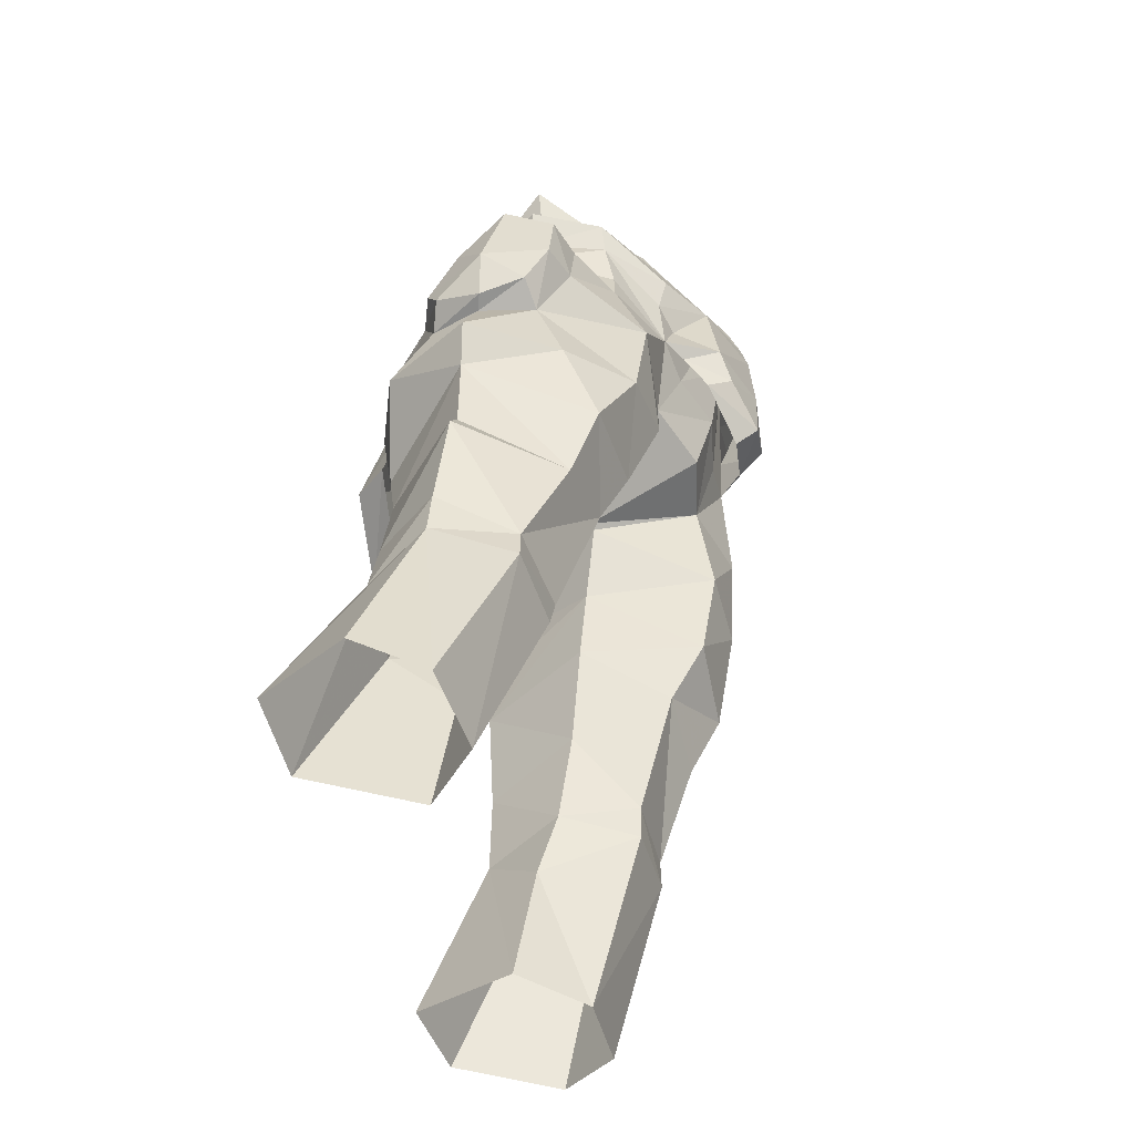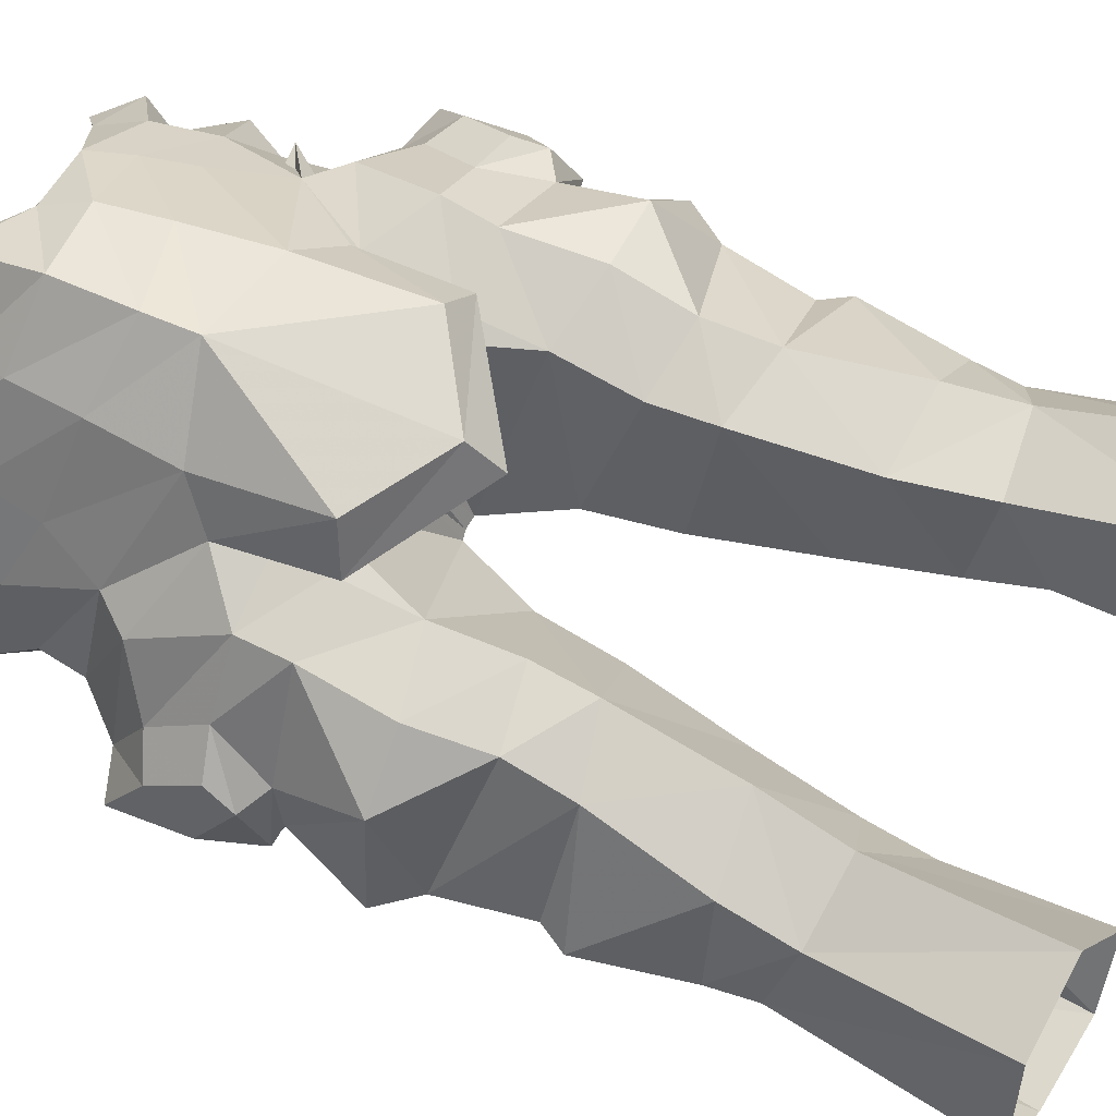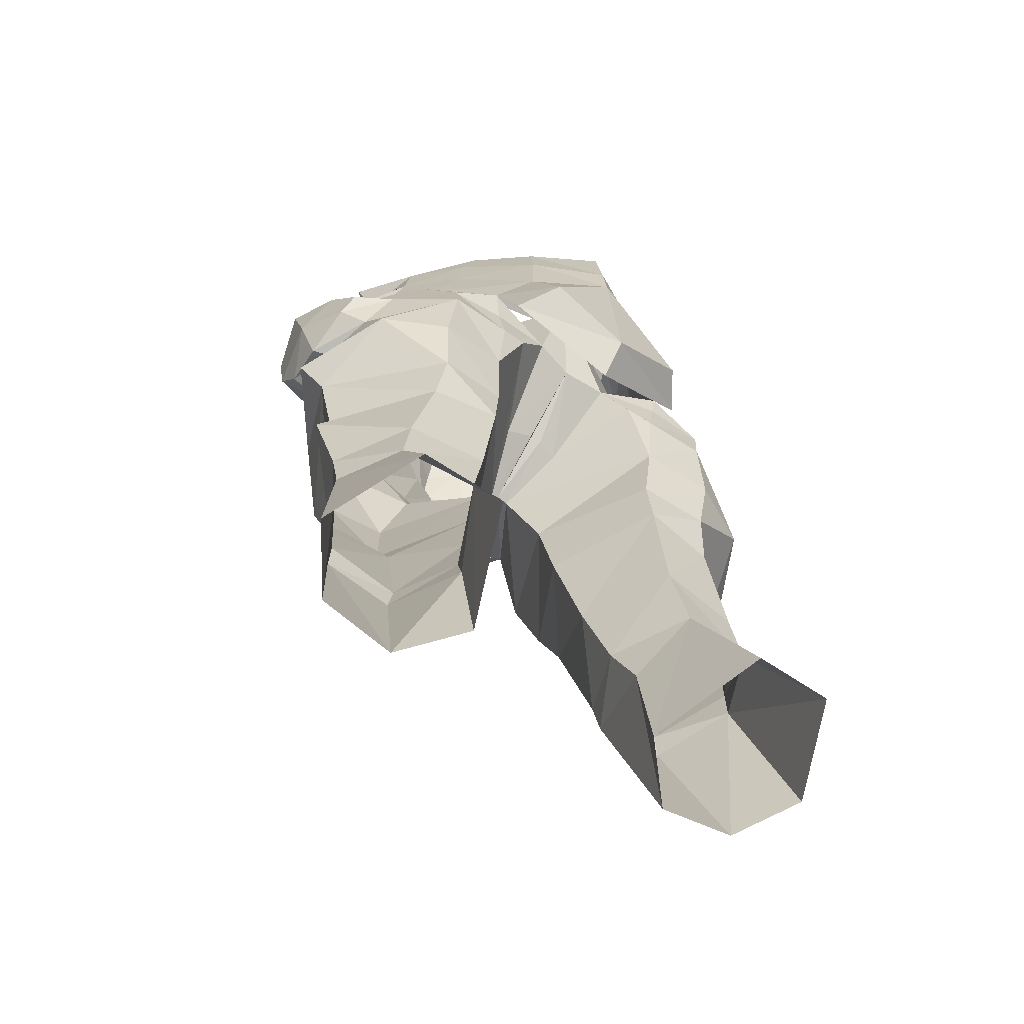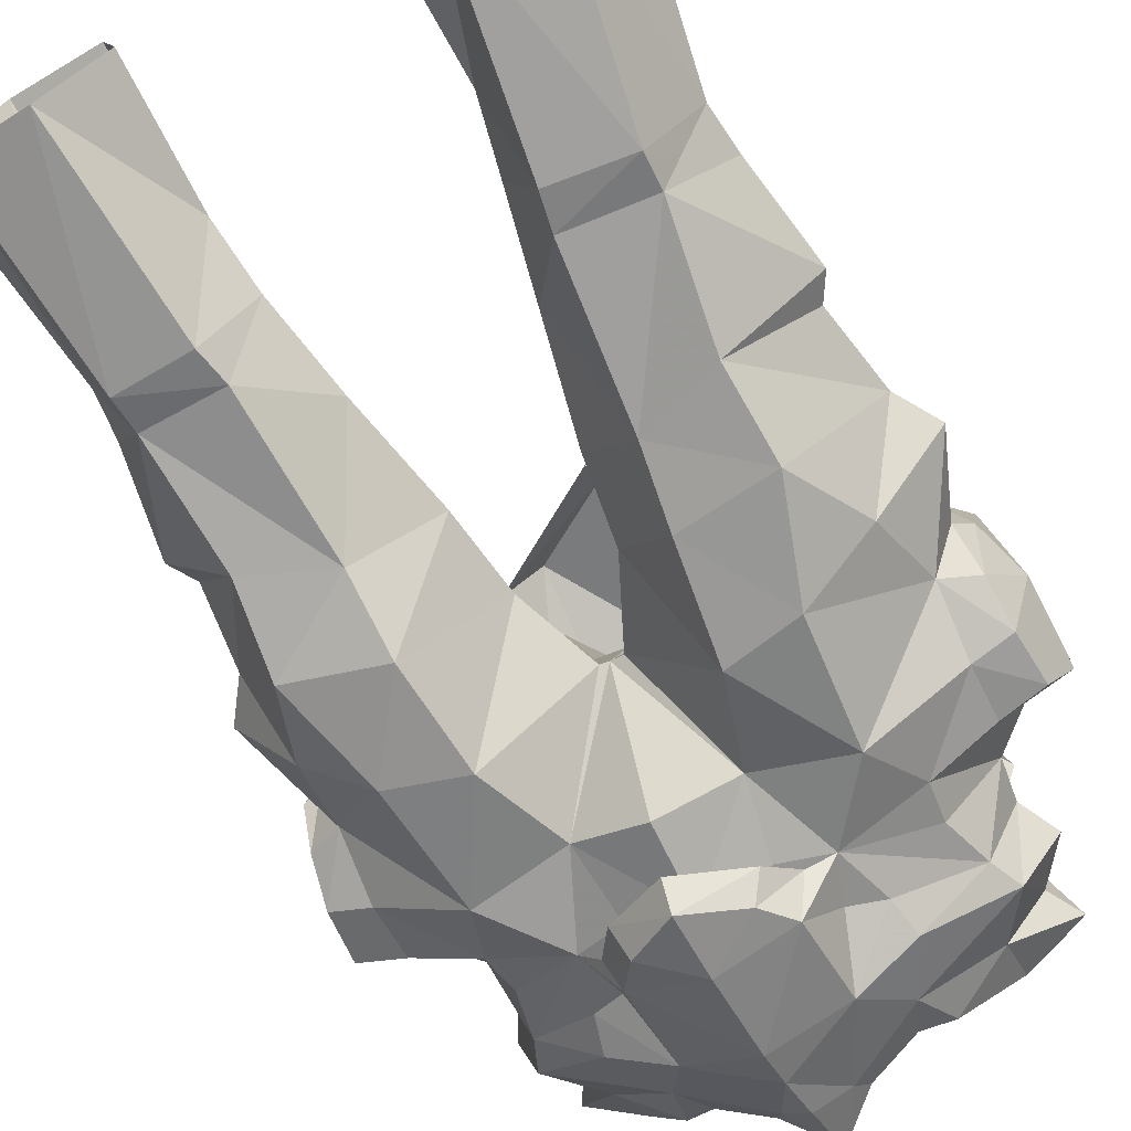
<metadata>
{"format":"obj","ext":"obj","renderer":"f3d","projection":"perspective","resolution":1024,"background":"white","views":[{"elev":-56.5,"azim":-71.0,"up":"+Z"},{"elev":76.2,"azim":113.9,"up":"+Y"},{"elev":-61.7,"azim":145.3,"up":"+Z"},{"elev":-55.8,"azim":-152.5,"up":"+Y"}]}
</metadata>
<code>
g robber_trousers_male_52670
v -4.87 5.855 49.41
v -3.568 7.373 50.65
v -3.553 8.666 45.81
v -4.634 7.13 45.38
v -4.967 3.757 58.28
v -2.478 5.322 58.23
v -3.018 6.195 56.57
v -5.524 3.664 56.7
v -0.1049 9.155 43.65
v -0.07161 7.841 42.37
v -2.343 4.574 58.6
v -0.06939 5.695 60.13
v -0.06939 6.352 59.62
v -4.556 2.784 58.54
v -6.628 0.8902 59.17
v -6.564 -2.499 59.15
v -3.27 6.724 54.07
v -5.924 3.758 54.86
v -7.698 1.617 55.21
v -7.299 1.415 57.56
v -4.668 -4.949 57.68
v -3.526 -5.443 57.17
v -5.972 -1.281 57.12
v -6.564 -2.499 59.15
v -2.099 -7.884 48.67
v -2.969 -7.674 49.91
v -3.395 -6.144 49.4
v -2.552 -6.902 48.13
v -8.2 -4.06 54.57
v -6.767 -3.538 56.87
v -8.081 -1.173 57.4
v -9.415 -1.238 55.44
v -0.06939 -8.37 47.49
v -0.06939 -7.356 46.86
v -4.556 2.784 58.54
v -3.631 2.271 58.22
v -0.06939 3.058 57.83
v -0.06939 5.695 60.13
v -2.343 4.574 58.6
v -0.5165 2.199 45.56
v -0.06938 5.054 47.71
v -0.06937 -0.695 43.89
v -0.5644 -0.7351 43.83
v -2.933 -4.699 46.55
v -0.5644 -0.7351 43.83
v -0.06937 -0.695 43.89
v -0.06937 -5.538 46.28
v -8.876 0.1556 53.52
v -4.088 3.381 52.74
v -4.87 5.76 49.13
v -6.936 3.238 52.15
v -2.541 -5.721 49.15
v -0.06939 -6.399 49.29
v -0.06939 -7.015 53.45
v -1.379 -6.659 53.95
v -4.385 5.213 37.76
v -2.288 0.5195 37.78
v -3.223 1.188 33.45
v -4.915 5.142 32.99
v -8.332 -0.7349 30.85
v -5.185 -0.948 30.56
v -4.739 -2.583 36.39
v -7.772 -2.419 35.27
v -9.362 8.178 23.63
v -11.18 4.217 22.88
v -9.949 2.249 30.38
v -8.588 5.019 29.99
v -5.501 5.401 29.72
v -6.043 8.301 23.39
v -6.361 1.506 21.72
v -5.446 -0.8364 29.19
v -8.394 -0.737 29.5
v -9.514 1.745 22.16
v -8.237 4.87 32.67
v -4.253 3.816 22.13
v -4.379 2.995 27.46
v -7.362 5.748 42.49
v -4.388 5.452 43.08
v -4.195 5.153 40.05
v -7.062 5.4 39.62
v -3.207 5.685 46.25
v -1.44 1.909 45.31
v -4.253 3.816 22.13
v -4.379 2.995 27.46
v -10.34 -0.8353 50.69
v -9.805 -3.322 49.21
v -7.369 -4.282 49.58
v -8.852 -0.8644 52.31
v -7.315 5.001 37.11
v -10.14 2.034 32.12
v -7.044 5.924 45.82
v -4.348 5.822 45.95
v -4.195 5.153 40.05
v -1.839 0.07351 40.97
v -9.878 -1.699 44.94
v -10.63 0.5445 44.88
v -11.84 0.6402 41.73
v -9.391 -2.674 41.76
v -10.84 1.277 36
v -7.481 -3.17 53.9
v -7.176 -4.232 51.18
v -4.337 -5.594 49.7
v -3.969 -5.354 55.82
v -4.178 -5.924 55.6
v -1.351 -6.742 57.13
v -1.692 -6.225 57.73
v -3.526 -5.443 57.17
v -0.06939 -8.059 54.94
v -0.06939 -7.578 56.8
v -2.983 -7.273 53.57
v -7.986 3.418 50.89
v -9.835 1.885 49.57
v -7.328 5.7 47.77
v -9.207 3.543 47.58
v -10.04 4.449 42.37
v -10.03 2.724 45.35
v -9.805 -3.322 49.21
v -12.05 -0.9974 50.18
v -11.49 -2.987 48.9
v -9.835 1.885 49.57
v -11.32 1.328 48.96
v -9.207 3.543 47.58
v -10.79 2.795 47.17
v -10.03 2.724 45.35
v -11.1 2.245 46.03
v -11.29 0.2659 45.02
v -9.878 -1.699 44.94
v -11.16 -1.641 45.49
v -9.853 -3.144 47.12
v -11.35 -2.729 46.95
v -5.264 -6.066 53.25
v -7.682 -4.018 53.3
v -4.954 -5.594 51.96
v -4.954 -5.594 51.96
v -3.731 -5.84 51.43
v -4.736 5.697 47.92
v -2.094 5.082 47.89
v 4.565 5.855 49.41
v 4.394 7.401 45.32
v 3.219 9.081 45.88
v 3.263 7.033 50.63
v 4.661 3.757 58.28
v 5.218 3.664 56.7
v 2.713 6.195 56.57
v 2.173 5.322 58.23
v 2.037 4.574 58.6
v 4.251 2.784 58.54
v 6.323 0.8902 59.17
v 6.259 -2.499 59.15
v 5.619 3.758 54.37
v 2.964 6.724 53.9
v 7.393 1.617 55.21
v 6.993 1.415 57.56
v 4.362 -4.949 57.68
v 6.259 -2.499 59.15
v 5.667 -1.281 57.12
v 3.22 -5.443 57.17
v 1.794 -8.091 48.67
v 2.246 -6.902 48.13
v 3.09 -6.593 49.4
v 2.663 -7.674 49.91
v 7.894 -4.06 54.57
v 9.109 -1.238 55.44
v 7.775 -1.173 57.4
v 6.461 -3.538 56.87
v 4.251 2.784 58.54
v 3.326 2.271 58.22
v -0.06939 3.058 57.83
v 2.037 4.574 58.6
v 0.2596 -0.7351 43.83
v 0.02362 2.183 45.54
v 2.628 -4.71 46.53
v 0.2596 -0.7351 43.83
v 3.706 0.1556 53.52
v 6.631 3.238 52.15
v 4.565 5.855 49.41
v 2.609 3.381 52.74
v 2.235 -5.721 49.15
v 1.074 -6.659 53.95
v 4.08 5.202 37.74
v 4.61 5.132 32.98
v 2.918 1.177 33.44
v 1.983 0.5085 37.77
v 8.027 -0.7458 30.83
v 7.467 -2.43 35.26
v 4.434 -2.594 36.38
v 4.88 -0.959 30.55
v 9.057 8.168 23.62
v 8.284 5.009 29.97
v 9.645 2.239 30.37
v 10.88 4.206 22.87
v 5.738 8.291 23.37
v 5.196 5.391 29.7
v 6.056 1.496 21.71
v 9.209 1.734 22.14
v 8.089 -0.7477 29.49
v 5.141 -0.8471 29.18
v 7.932 4.859 32.66
v 3.948 3.805 22.12
v 4.074 2.985 27.45
v 7.057 5.737 42.48
v 6.757 5.389 39.61
v 3.89 5.142 40.04
v 4.083 5.441 43.07
v 1.135 1.898 45.29
v 2.902 5.674 46.24
v 4.074 2.985 27.45
v 3.948 3.805 22.12
v 10.03 -0.8353 50.69
v 8.547 -0.8644 52.31
v 7.064 -4.282 49.58
v 9.499 -3.321 49.21
v 7.01 4.99 37.1
v 9.833 2.024 32.11
v 4.043 5.811 45.93
v 6.739 5.913 45.8
v 1.534 0.06256 40.96
v 3.89 5.142 40.04
v 9.573 -1.71 44.93
v 9.086 -2.685 41.74
v 11.54 0.6292 41.72
v 10.32 0.5336 44.87
v 10.53 1.266 35.99
v 7.175 -3.17 53.9
v 3.664 -5.354 55.82
v 4.032 -5.594 49.7
v 6.871 -4.232 51.18
v 3.873 -5.924 55.6
v 3.22 -5.443 57.17
v 1.387 -6.225 57.73
v 1.045 -6.742 57.13
v 2.677 -7.273 53.57
v 7.68 3.418 50.89
v 9.529 1.885 49.57
v 6.62 5.454 47.74
v 8.902 3.532 47.57
v 9.731 4.438 42.36
v 9.727 2.713 45.33
v 9.499 -3.321 49.21
v 11.19 -2.987 48.9
v 11.75 -0.9974 50.18
v 11.01 1.328 48.96
v 9.529 1.885 49.57
v 10.49 2.784 47.16
v 8.902 3.532 47.57
v 10.79 2.234 46.01
v 9.727 2.713 45.33
v 10.98 0.255 45.01
v 10.86 -1.652 45.48
v 9.573 -1.71 44.93
v 11.04 -2.74 46.94
v 9.548 -3.155 47.11
v 4.958 -6.066 53.25
v 4.648 -5.594 51.96
v 7.377 -4.018 53.3
v 3.425 -5.84 51.43
v 4.648 -5.594 51.96
v 4.246 5.624 47.72
v 1.621 5.437 48.02
v -8.842 -1.297 58.76
v -7.37 -0.8712 59.93
v -0.08509 8.585 51.49
v -6.936 3.238 52.15
v -8.852 -0.8644 52.31
v -8.622 -0.9663 53.99
v -0.06939 -8.475 50.03
v -0.06939 -6.697 59.33
v -4.337 -5.594 49.7
v -4.668 -4.949 57.68
v -7.176 -4.232 51.18
v -0.06939 -8.339 53.45
v -0.1013 7.911 56.37
v -0.05417 8.409 53.37
v -7.947 -0.4021 52.72
v -7.481 -3.17 53.9
v 0.9896 6.454 51.49
v -10.26 1.246 37.01
v -10.82 1.02 40.28
v -1.839 0.07351 40.97
v -4.047 -4.987 42.86
v -4.454 -3.689 38.97
v -1.839 0.07351 40.97
v -7.062 5.4 39.62
v -8.061 -3.697 38.34
v -10.82 1.02 40.28
v -6.817 -4.888 42.2
v -3.963 2.012 29.85
v -3.963 2.012 29.85
v -3.223 1.188 33.45
v -4.454 -3.689 38.97
v -2.288 0.5195 37.78
v -8.061 -3.697 38.34
v -6.397 -5.328 46.97
v -1.839 0.07351 40.97
v -9.853 -3.144 47.12
v -11.97 0.01872 47.2
v 8.537 -1.297 58.76
v 7.064 -0.8712 59.93
v 6.631 3.238 52.15
v 8.317 -0.9663 53.99
v 8.547 -0.8644 52.31
v 4.032 -5.594 49.7
v 4.362 -4.949 57.68
v 6.871 -4.232 51.18
v -0.06939 5.695 60.13
v 7.641 -0.4021 52.72
v 7.175 -3.17 53.9
v 10.51 1.01 40.27
v 9.959 1.235 37
v 1.534 0.06256 40.96
v 3.742 -4.998 42.85
v 1.534 0.06256 40.96
v 4.179 -4.147 38.93
v 6.757 5.389 39.61
v 7.756 -3.708 38.33
v 10.51 1.01 40.27
v 6.512 -4.899 42.19
v 3.658 2.001 29.84
v 3.658 2.001 29.84
v 2.918 1.177 33.44
v 4.179 -4.147 38.93
v 1.983 0.5085 37.77
v 7.756 -3.708 38.33
v 6.092 -5.339 46.95
v 1.534 0.06256 40.96
v 9.548 -3.155 47.11
v 11.67 0.007769 47.19
f 1 2 3
f 3 4 1
f 5 6 7
f 7 8 5
f 4 3 9
f 9 10 4
f 6 11 12
f 12 13 6
f 14 11 6
f 6 5 14
f 15 16 14
f 14 5 15
f 8 7 17
f 17 18 8
f 19 20 8
f 8 18 19
f 20 15 5
f 5 8 20
f 21 22 23
f 23 24 21
f 25 26 27
f 27 28 25
f 29 30 31
f 31 32 29
f 33 25 28
f 28 34 33
f 35 24 23
f 23 36 35
f 37 38 39
f 39 35 37
f 40 41 42
f 42 43 40
f 44 45 46
f 46 47 44
f 48 49 50
f 50 51 48
f 52 53 54
f 54 55 52
f 56 57 58
f 58 59 56
f 60 61 62
f 62 63 60
f 64 65 66
f 66 67 64
f 67 68 69
f 69 64 67
f 70 71 72
f 72 73 70
f 67 74 59
f 59 68 67
f 75 69 68
f 68 76 75
f 72 71 61
f 61 60 72
f 77 78 79
f 79 80 77
f 43 78 81
f 81 82 43
f 73 72 66
f 66 65 73
f 70 83 84
f 84 71 70
f 85 86 87
f 87 88 85
f 89 56 59
f 59 74 89
f 90 74 67
f 67 66 90
f 78 77 91
f 91 92 78
f 56 93 94
f 94 57 56
f 95 96 97
f 97 98 95
f 74 90 99
f 99 89 74
f 100 101 102
f 102 103 100
f 104 105 106
f 106 107 104
f 108 109 105
f 105 110 108
f 111 112 85
f 85 88 111
f 113 114 112
f 112 111 113
f 115 97 96
f 96 116 115
f 117 85 118
f 118 119 117
f 85 120 121
f 121 118 85
f 120 122 123
f 123 121 120
f 122 124 125
f 125 123 122
f 124 96 126
f 126 125 124
f 96 127 128
f 128 126 96
f 127 129 130
f 130 128 127
f 129 117 119
f 119 130 129
f 131 29 132
f 132 133 131
f 110 131 134
f 134 135 110
f 114 113 91
f 91 116 114
f 113 136 92
f 92 91 113
f 92 136 137
f 137 81 92
f 82 137 41
f 41 40 82
f 138 139 140
f 140 141 138
f 142 143 144
f 144 145 142
f 139 10 9
f 9 140 139
f 145 13 12
f 12 146 145
f 147 142 145
f 145 146 147
f 148 142 147
f 147 149 148
f 143 150 151
f 151 144 143
f 152 150 143
f 143 153 152
f 153 143 142
f 142 148 153
f 154 155 156
f 156 157 154
f 158 159 160
f 160 161 158
f 162 163 164
f 164 165 162
f 33 34 159
f 159 158 33
f 166 167 156
f 156 155 166
f 168 167 166
f 166 169 168
f 170 42 171
f 172 47 46
f 46 173 172
f 174 175 176
f 176 177 174
f 178 179 54
f 54 53 178
f 180 181 182
f 182 183 180
f 184 185 186
f 186 187 184
f 188 189 190
f 190 191 188
f 189 188 192
f 192 193 189
f 194 195 196
f 196 197 194
f 189 193 181
f 181 198 189
f 199 200 193
f 193 192 199
f 196 184 187
f 187 197 196
f 201 202 203
f 203 204 201
f 170 205 206
f 206 204 170
f 195 191 190
f 190 196 195
f 194 197 207
f 207 208 194
f 209 210 211
f 211 212 209
f 213 198 181
f 181 180 213
f 214 190 189
f 189 198 214
f 204 215 216
f 216 201 204
f 180 183 217
f 217 218 180
f 219 220 221
f 221 222 219
f 198 213 223
f 223 214 198
f 224 225 226
f 226 227 224
f 228 229 230
f 230 231 228
f 108 232 231
f 231 109 108
f 233 210 209
f 209 234 233
f 235 233 234
f 234 236 235
f 237 238 222
f 222 221 237
f 239 240 241
f 241 209 239
f 209 241 242
f 242 243 209
f 243 242 244
f 244 245 243
f 245 244 246
f 246 247 245
f 247 246 248
f 248 222 247
f 222 248 249
f 249 250 222
f 250 249 251
f 251 252 250
f 252 251 240
f 240 239 252
f 253 254 255
f 255 162 253
f 232 256 257
f 257 253 232
f 236 238 216
f 216 235 236
f 235 216 215
f 215 258 235
f 215 206 259
f 259 258 215
f 205 171 41
f 41 259 205
f 15 20 260
f 260 20 31
f 31 19 32
f 261 16 15
f 17 262 2
f 2 18 17
f 1 263 2
f 263 264 265
f 263 18 2
f 266 25 33
f 266 26 25
f 267 105 109
f 135 134 268
f 269 16 30
f 260 16 261
f 15 260 261
f 104 107 269
f 31 30 260
f 30 16 260
f 135 26 110
f 133 132 268
f 26 268 27
f 32 19 265
f 265 19 263
f 270 132 264
f 29 32 265
f 270 268 132
f 29 104 30
f 105 267 106
f 263 19 18
f 110 26 271
f 108 110 271
f 7 6 272
f 17 273 262
f 3 262 9
f 269 30 104
f 31 20 19
f 37 35 36
f 271 26 266
f 53 52 44
f 101 100 88
f 103 102 55
f 49 137 50
f 55 102 52
f 102 44 52
f 53 44 47
f 274 88 100
f 275 51 274
f 137 276 41
f 48 51 275
f 43 82 40
f 49 276 137
f 274 51 88
f 89 277 278
f 279 79 78
f 280 281 282
f 56 89 283
f 284 98 285
f 281 286 284
f 281 280 286
f 87 101 88
f 84 287 71
f 59 58 288
f 287 289 61
f 63 99 60
f 68 59 288
f 76 68 288
f 290 62 291
f 44 280 45
f 287 61 71
f 60 66 72
f 61 289 62
f 280 282 45
f 62 292 63
f 293 95 286
f 98 286 95
f 284 286 98
f 97 115 285
f 277 89 99
f 88 51 111
f 111 51 50
f 60 90 66
f 63 278 277
f 278 283 89
f 292 278 63
f 290 292 62
f 294 290 291
f 291 62 289
f 81 78 92
f 78 43 279
f 113 50 136
f 295 87 86
f 50 137 136
f 283 93 56
f 80 115 77
f 285 115 80
f 293 280 44
f 293 102 87
f 102 101 87
f 280 293 286
f 95 293 295
f 63 277 99
f 99 90 60
f 98 97 285
f 132 265 264
f 105 104 110
f 110 104 131
f 131 104 29
f 293 87 295
f 91 115 116
f 119 118 296
f 118 121 296
f 121 123 296
f 123 125 296
f 125 126 296
f 126 128 296
f 128 130 296
f 130 119 296
f 293 44 102
f 7 272 273
f 265 132 29
f 26 135 268
f 2 262 3
f 81 137 82
f 91 77 115
f 113 111 50
f 148 297 153
f 297 164 153
f 164 163 152
f 298 148 149
f 151 141 262
f 141 151 150
f 138 141 299
f 299 300 301
f 299 141 150
f 266 33 158
f 266 158 161
f 267 109 231
f 256 302 257
f 303 165 149
f 297 298 149
f 148 298 297
f 228 303 229
f 164 297 165
f 165 297 149
f 256 232 161
f 254 302 255
f 161 160 302
f 163 300 152
f 300 299 152
f 304 301 255
f 162 300 163
f 304 255 302
f 162 165 228
f 231 230 267
f 299 150 152
f 232 271 161
f 108 271 232
f 144 272 145
f 151 273 144
f 140 9 262
f 303 228 165
f 164 152 153
f 168 169 305
f 271 266 161
f 53 172 178
f 227 210 224
f 225 179 226
f 171 42 41
f 177 176 259
f 179 178 226
f 226 178 172
f 53 47 172
f 306 224 210
f 307 306 175
f 259 41 276
f 174 307 175
f 170 171 205
f 177 259 276
f 306 210 175
f 213 308 309
f 310 204 203
f 311 312 313
f 180 314 213
f 315 316 220
f 313 315 317
f 313 317 311
f 211 210 227
f 207 197 318
f 181 319 182
f 318 187 320
f 185 184 223
f 193 319 181
f 200 319 193
f 321 322 186
f 172 173 311
f 318 197 187
f 184 196 190
f 187 186 320
f 311 173 312
f 186 185 323
f 324 317 219
f 220 219 317
f 315 220 317
f 221 316 237
f 309 223 213
f 210 233 175
f 233 176 175
f 184 190 214
f 185 309 308
f 308 213 314
f 323 185 308
f 321 186 323
f 325 322 321
f 322 320 186
f 206 215 204
f 204 310 170
f 235 258 176
f 326 212 211
f 176 258 259
f 314 180 218
f 202 201 237
f 316 202 237
f 324 172 311
f 324 211 226
f 226 211 227
f 311 317 324
f 219 326 324
f 185 223 309
f 223 184 214
f 220 316 221
f 255 301 300
f 231 232 228
f 232 253 228
f 253 162 228
f 324 326 211
f 216 238 237
f 240 327 241
f 241 327 242
f 242 327 244
f 244 327 246
f 246 327 248
f 248 327 249
f 249 327 251
f 251 327 240
f 324 226 172
f 144 273 272
f 300 162 255
f 161 302 256
f 141 140 262
f 206 205 259
f 216 237 201
f 235 176 233
f 272 13 145
f 6 13 272
f 151 262 273
f 17 7 273

</code>
